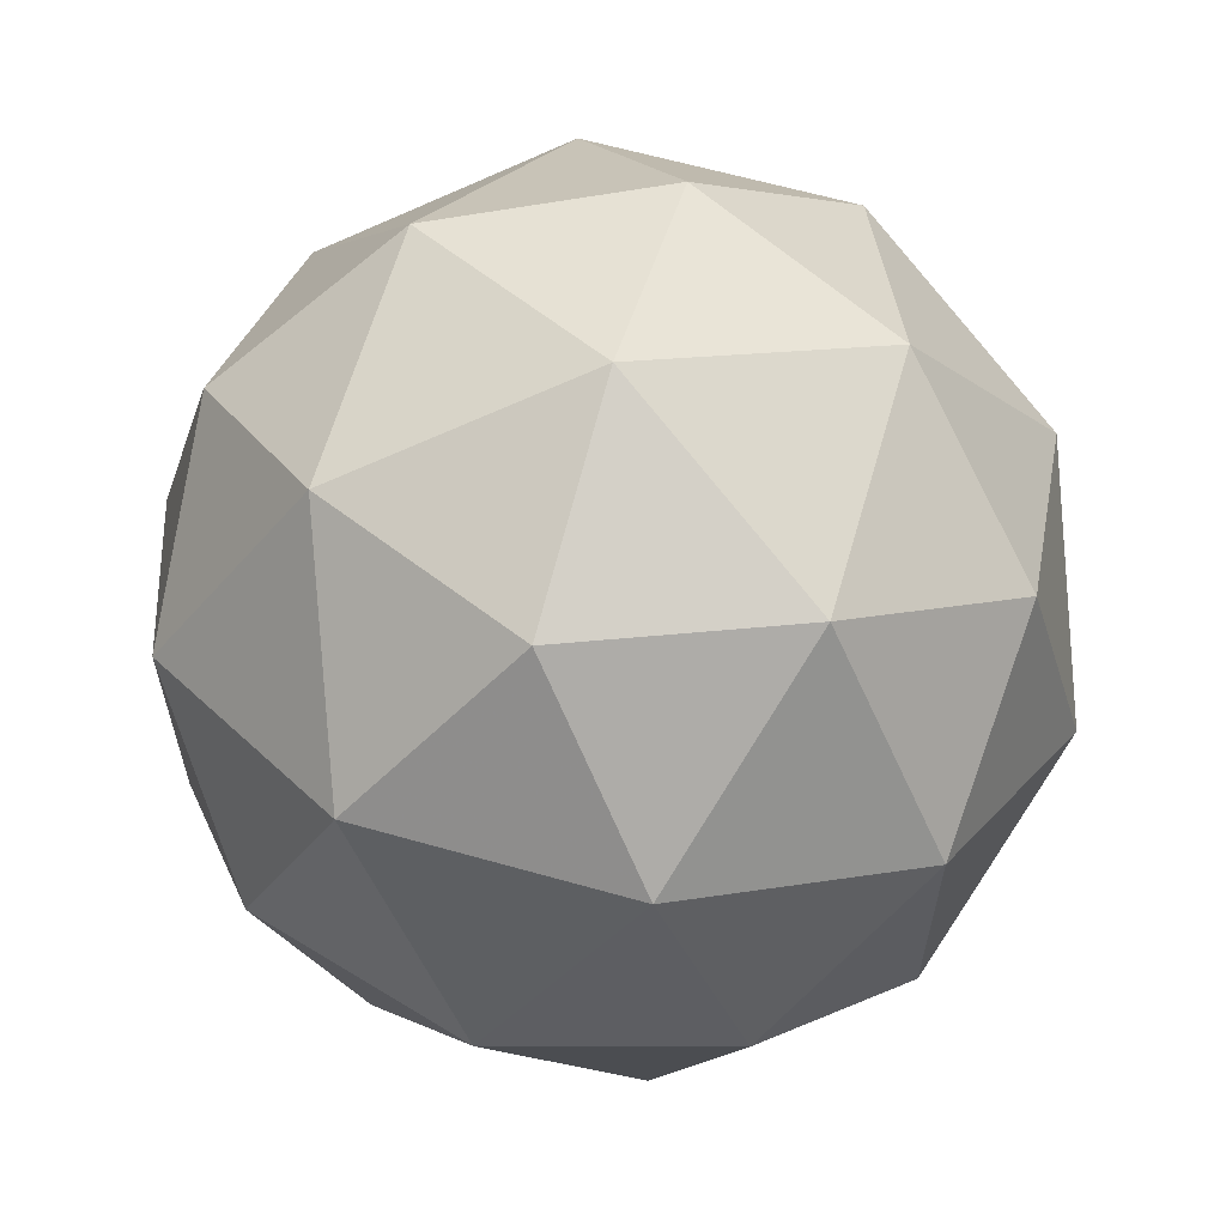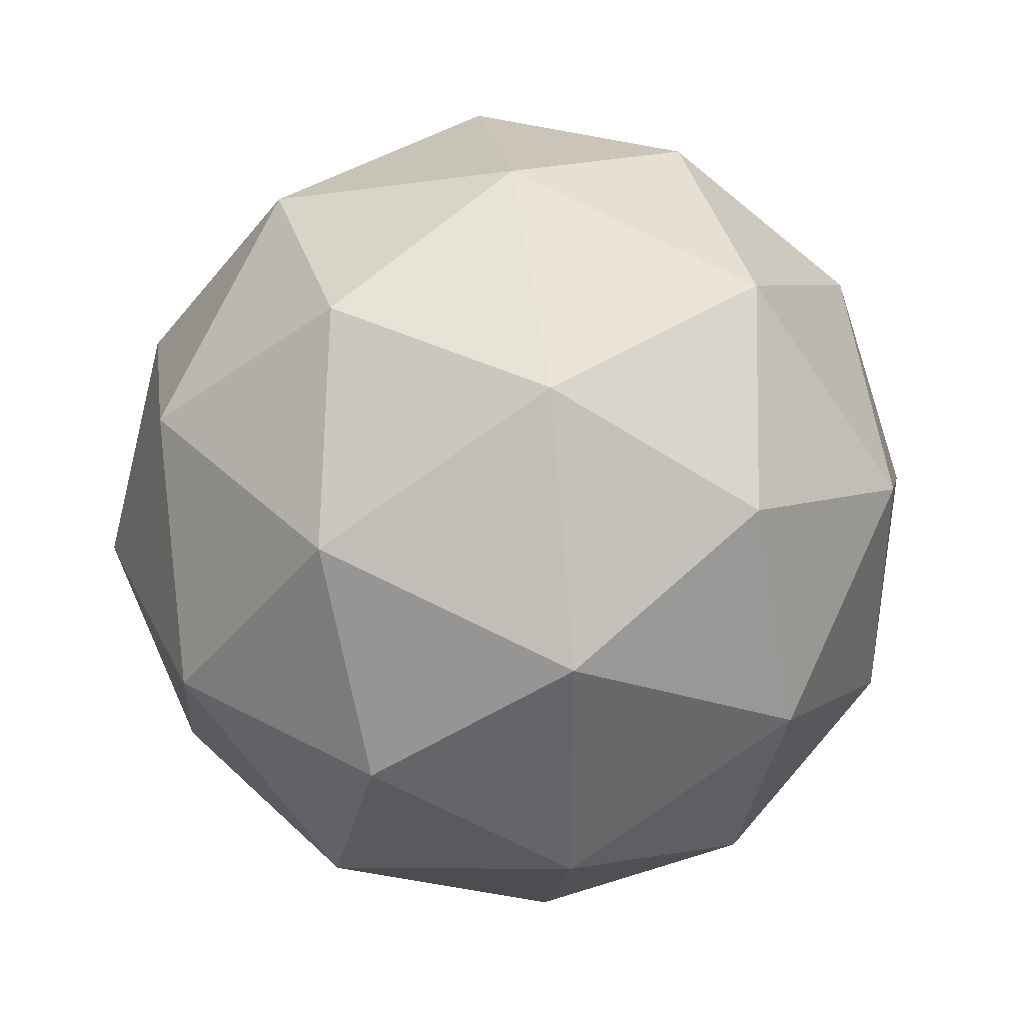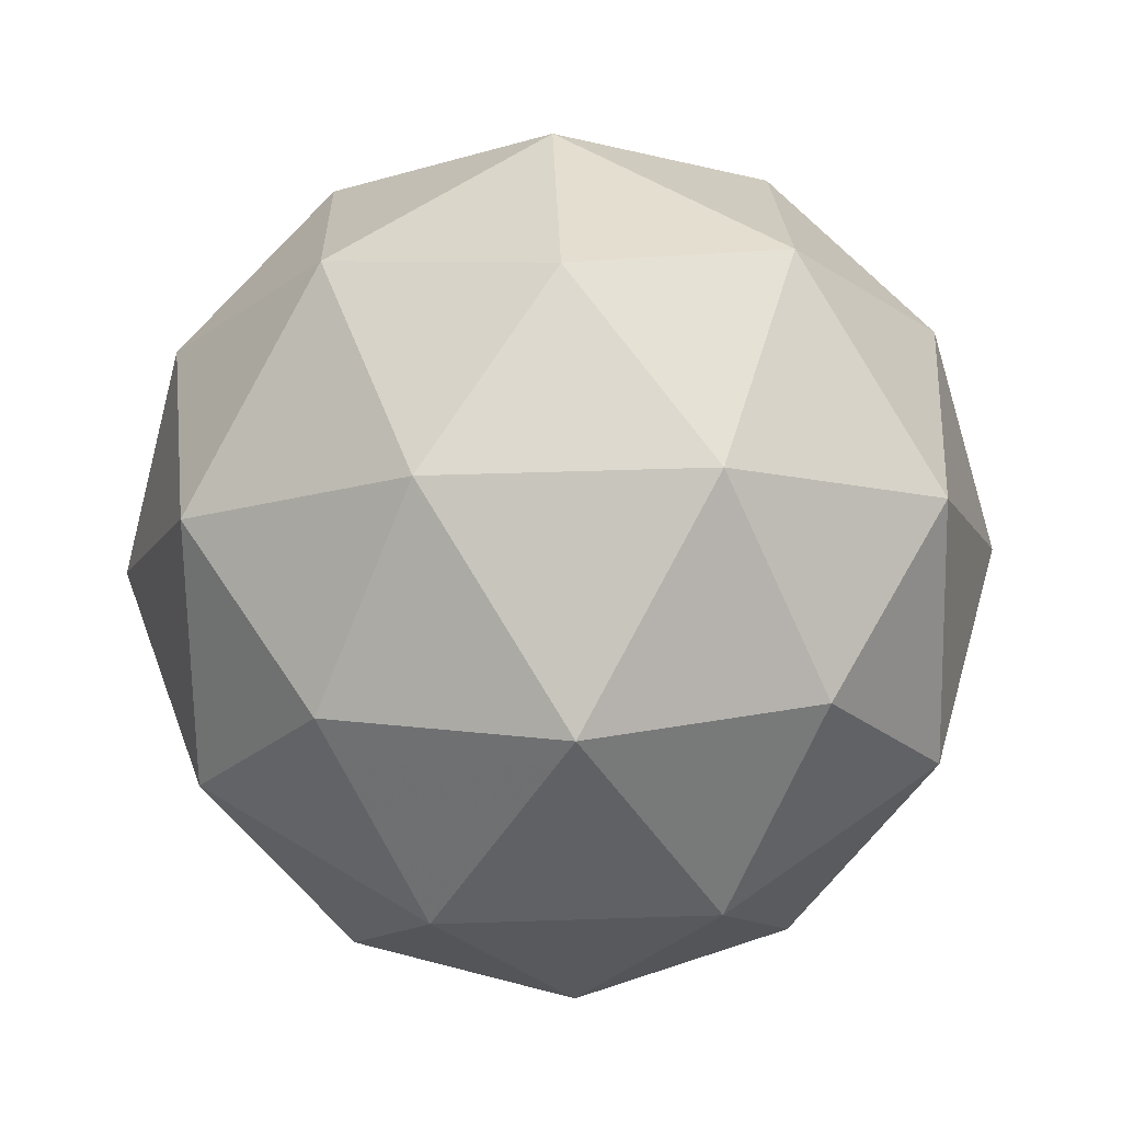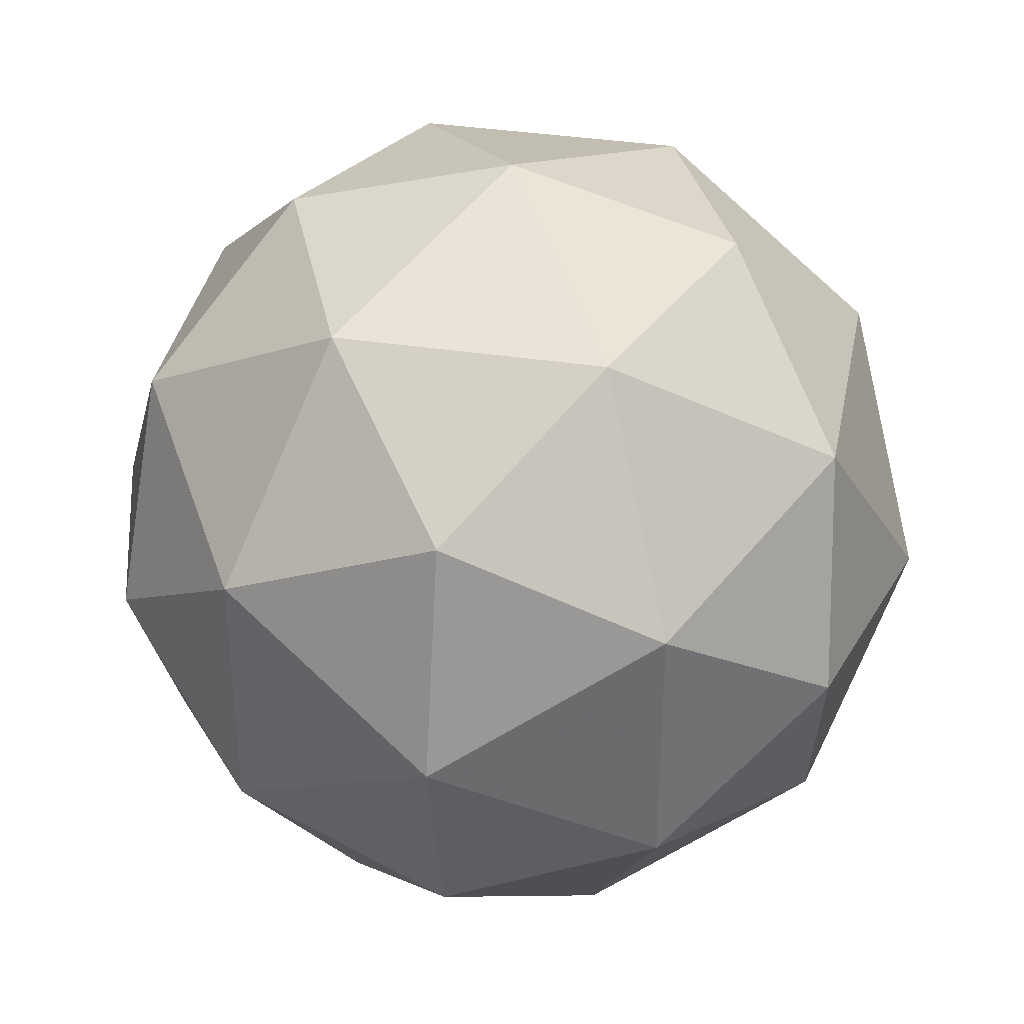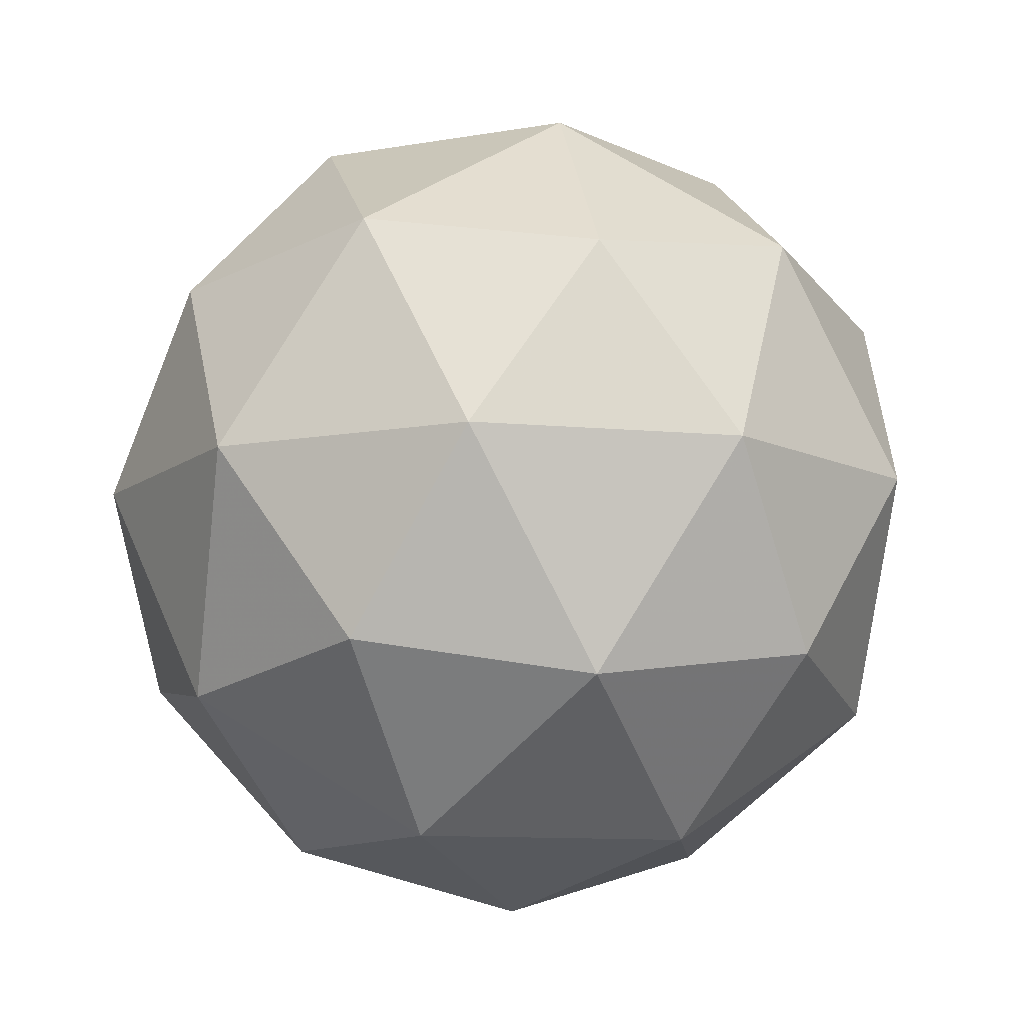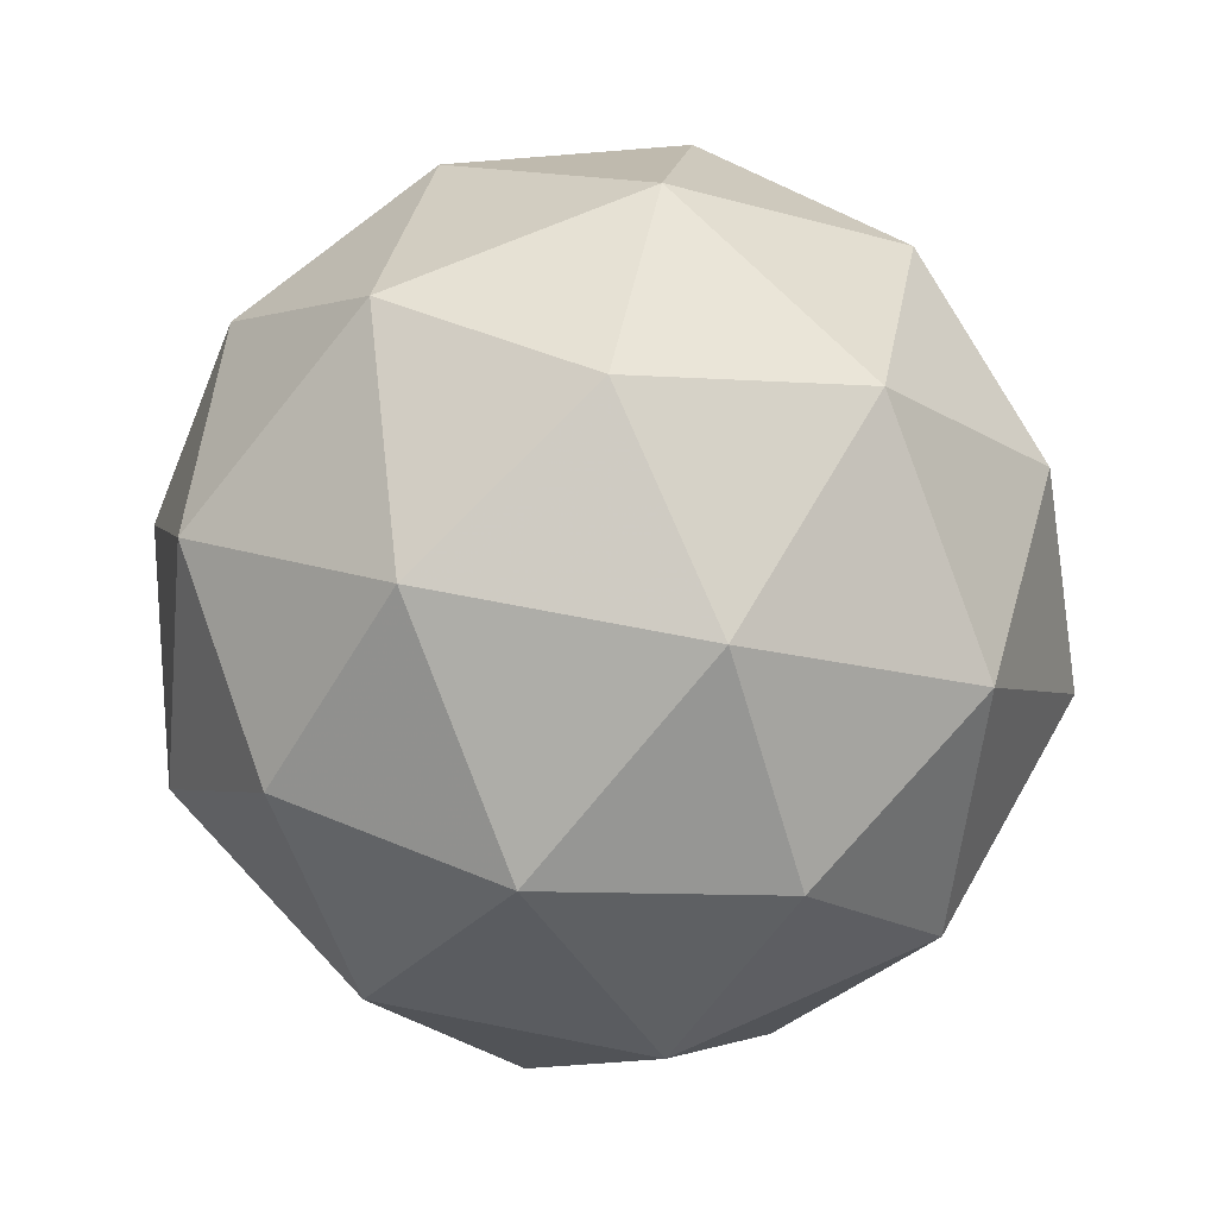
<metadata>
{"format":"obj","ext":"obj","renderer":"f3d","projection":"perspective","resolution":1024,"background":"white","views":[{"elev":62.7,"azim":164.3,"up":"+Z"},{"elev":38.6,"azim":-161.6,"up":"+Z"},{"elev":52.7,"azim":-20.0,"up":"+Y"},{"elev":37.0,"azim":-110.7,"up":"+Z"},{"elev":-11.3,"azim":-66.6,"up":"+Y"},{"elev":64.5,"azim":-6.5,"up":"+Y"}]}
</metadata>
<code>
g URYVL-i6-g86-s975
v -7717 3652 -1450
v -7628 3683 -1385
v -7751 3683 -1345
v -7565 3768 -1339
v -7538 3752 -1450
v -7827 3683 -1450
v -7751 3683 -1555
v -7628 3683 -1514
v -7517 3862 -1385
v -7775 3768 -1271
v -7662 3752 -1280
v -7717 3862 -1240
v -7905 3768 -1450
v -7862 3752 -1345
v -7917 3862 -1385
v -7775 3768 -1628
v -7862 3752 -1555
v -7840 3862 -1619
v -7565 3768 -1560
v -7662 3752 -1619
v -7594 3862 -1619
v -7594 3862 -1280
v -7840 3862 -1280
v -7917 3862 -1514
v -7717 3862 -1660
v -7517 3862 -1514
v -7659 3956 -1271
v -7573 3972 -1345
v -7683 4041 -1345
v -7869 3956 -1339
v -7772 3972 -1280
v -7806 4041 -1385
v -7869 3956 -1560
v -7896 3972 -1450
v -7806 4041 -1514
v -7659 3956 -1628
v -7772 3972 -1619
v -7683 4041 -1555
v -7529 3956 -1450
v -7573 3972 -1555
v -7607 4041 -1450
v -7717 4072 -1450
f 1 2 3
f 4 2 5
f 1 3 6
f 1 6 7
f 1 7 8
f 4 5 9
f 10 11 12
f 13 14 15
f 16 17 18
f 19 20 21
f 4 9 22
f 10 12 23
f 13 15 24
f 16 18 25
f 19 21 26
f 27 28 29
f 30 31 32
f 33 34 35
f 36 37 38
f 39 40 41
f 41 38 42
f 41 40 38
f 40 36 38
f 38 35 42
f 38 37 35
f 37 33 35
f 35 32 42
f 35 34 32
f 34 30 32
f 32 29 42
f 32 31 29
f 31 27 29
f 29 41 42
f 29 28 41
f 28 39 41
f 26 40 39
f 26 21 40
f 21 36 40
f 25 37 36
f 25 18 37
f 18 33 37
f 24 34 33
f 24 15 34
f 15 30 34
f 23 31 30
f 23 12 31
f 12 27 31
f 22 28 27
f 22 9 28
f 9 39 28
f 21 25 36
f 21 20 25
f 20 16 25
f 18 24 33
f 18 17 24
f 17 13 24
f 15 23 30
f 15 14 23
f 14 10 23
f 12 22 27
f 12 11 22
f 11 4 22
f 9 26 39
f 9 5 26
f 5 19 26
f 8 20 19
f 8 7 20
f 7 16 20
f 7 17 16
f 7 6 17
f 6 13 17
f 6 14 13
f 6 3 14
f 3 10 14
f 5 8 19
f 5 2 8
f 2 1 8
f 3 11 10
f 3 2 11
f 2 4 11
f 2 4 11

</code>
